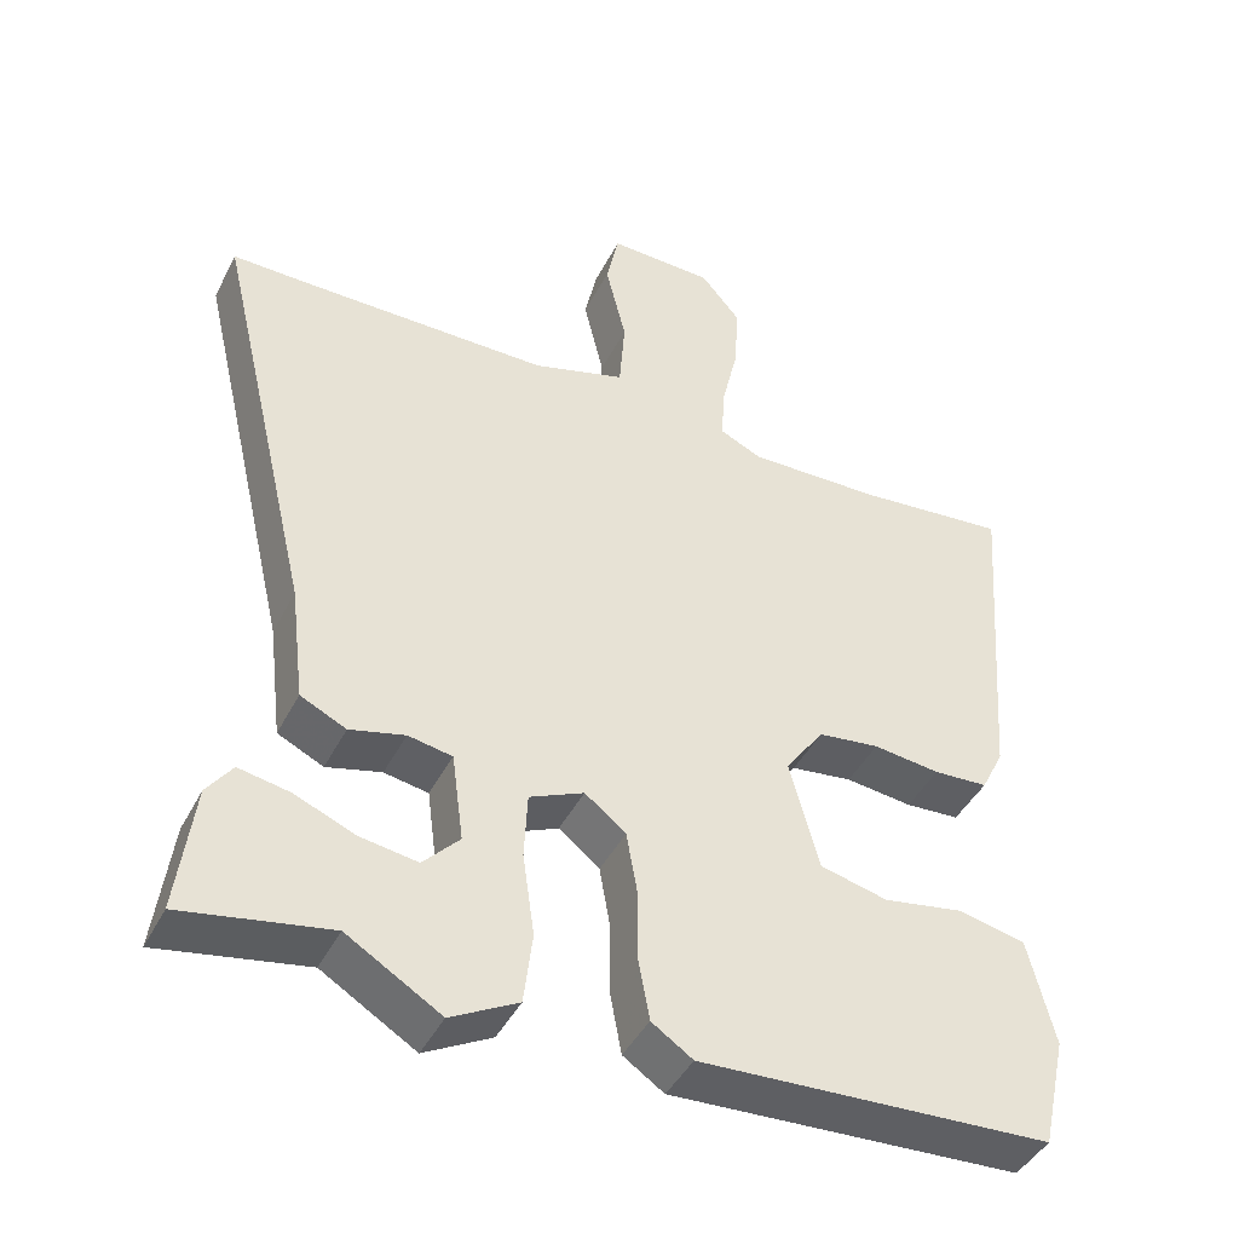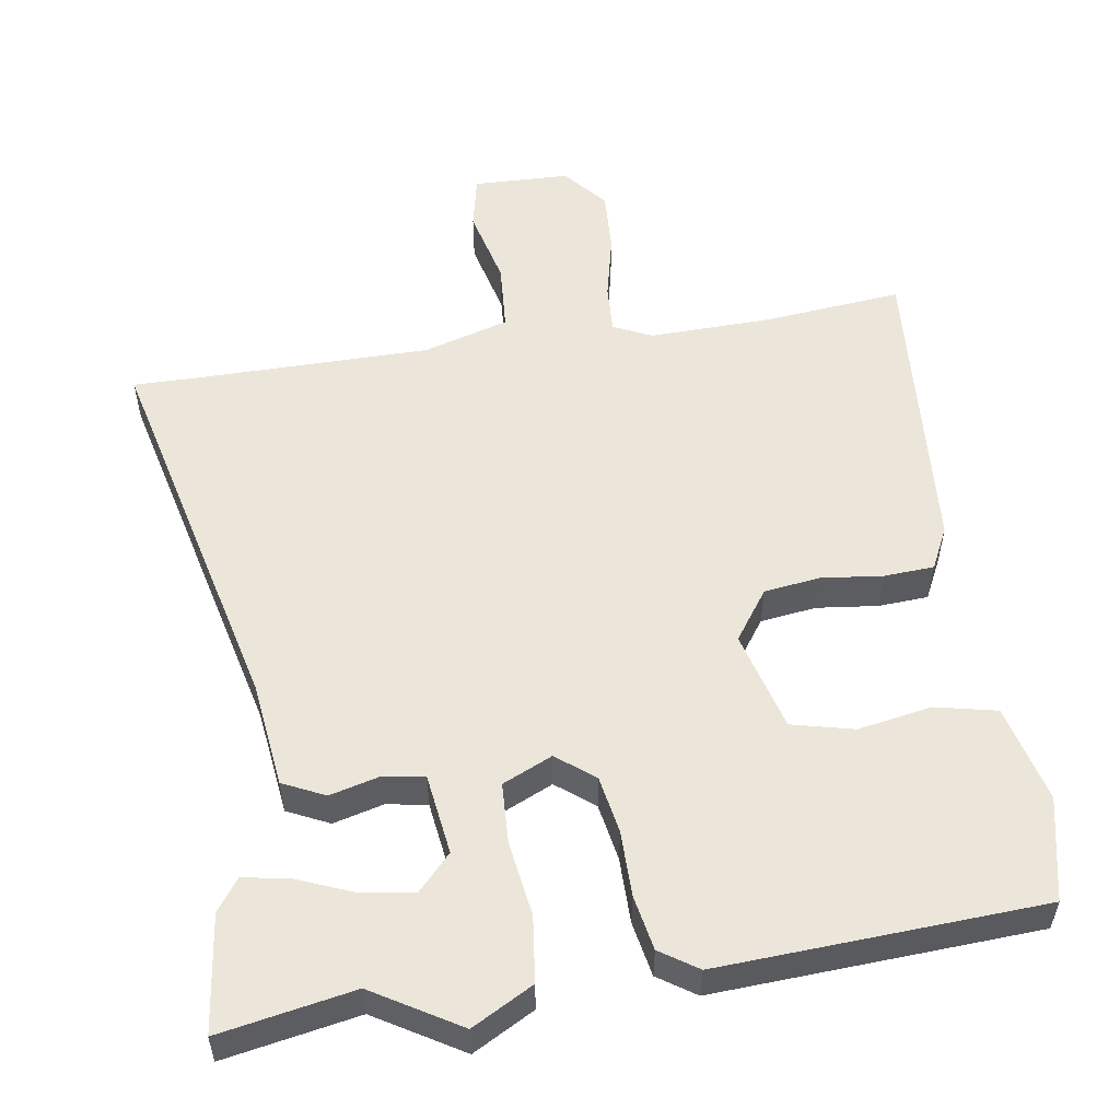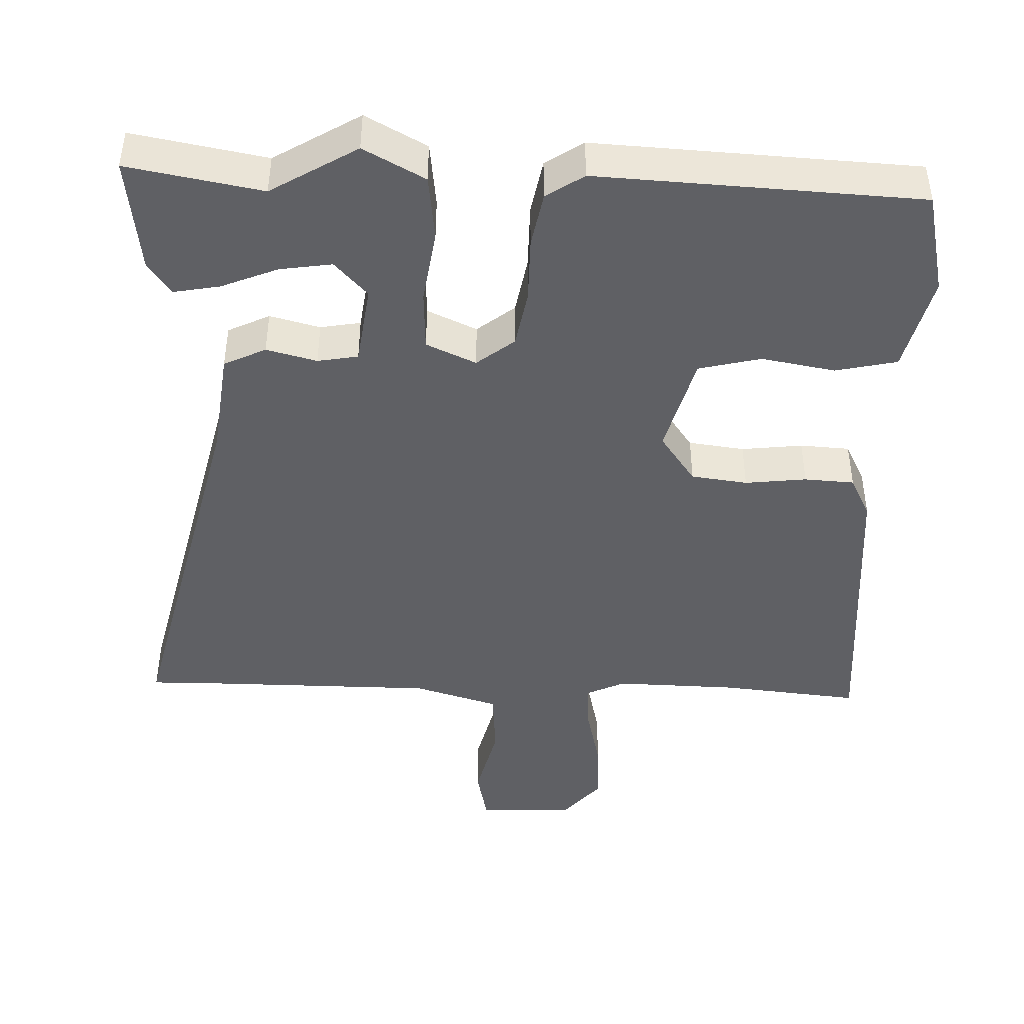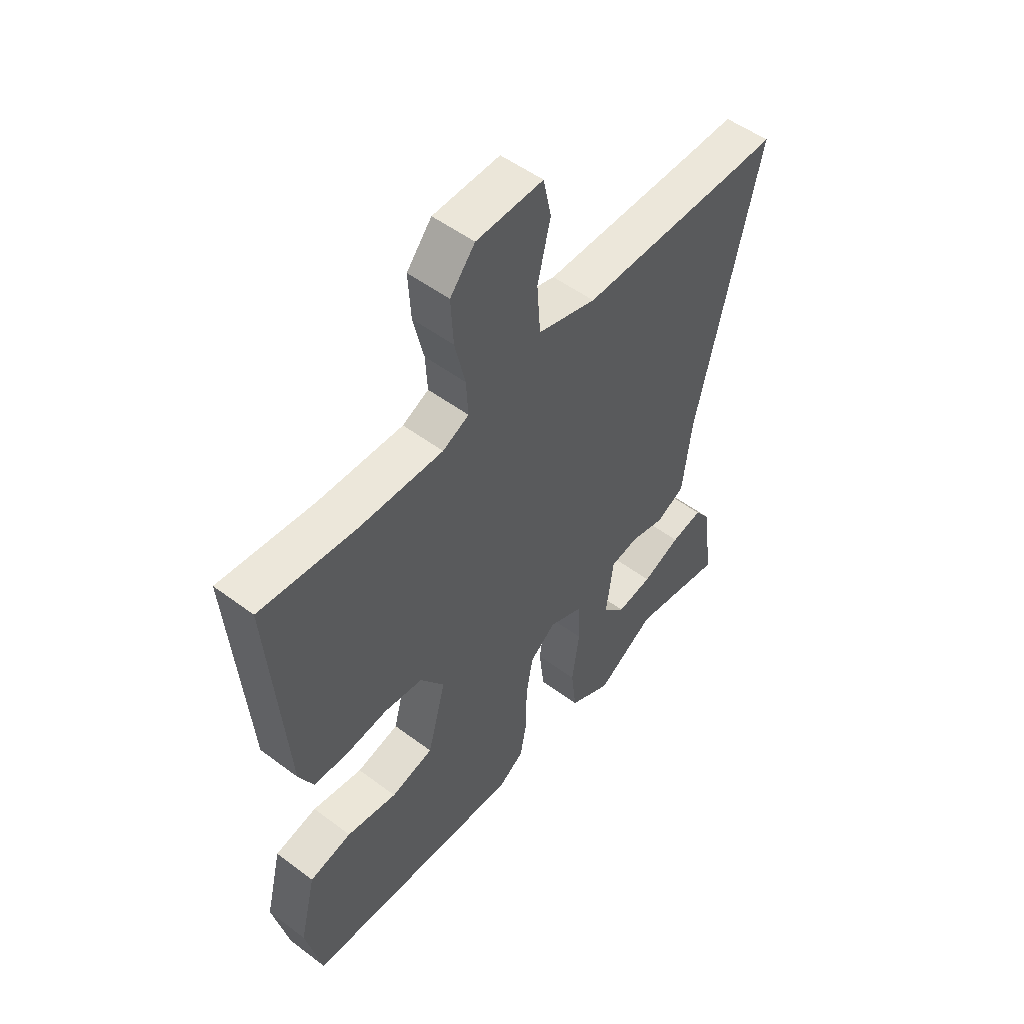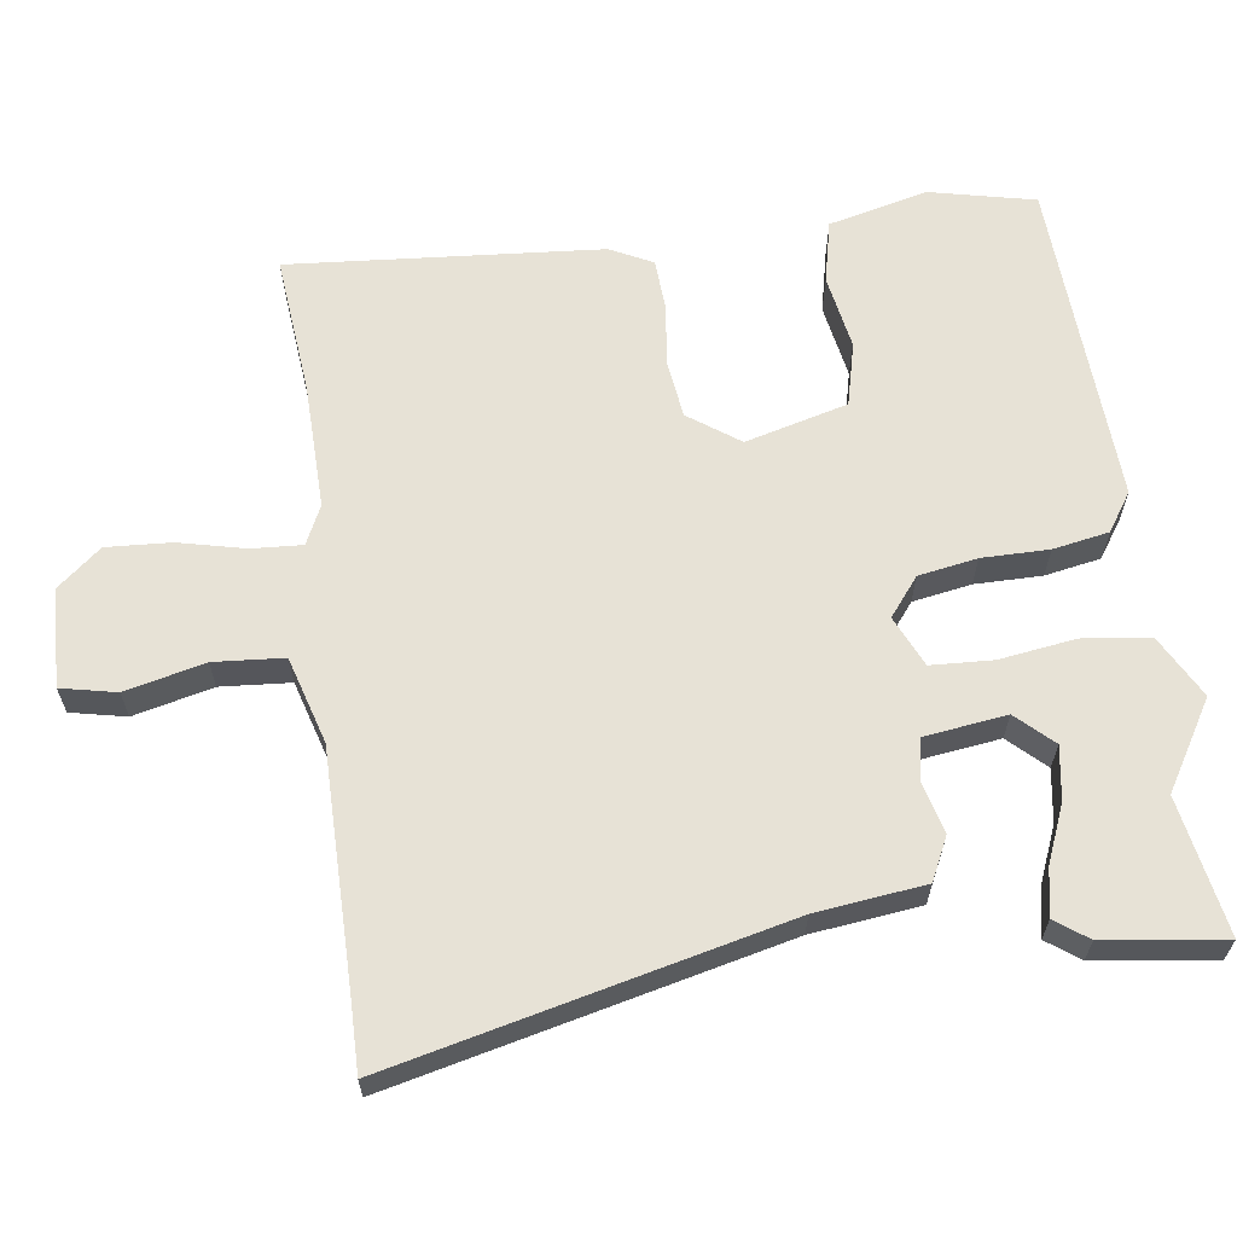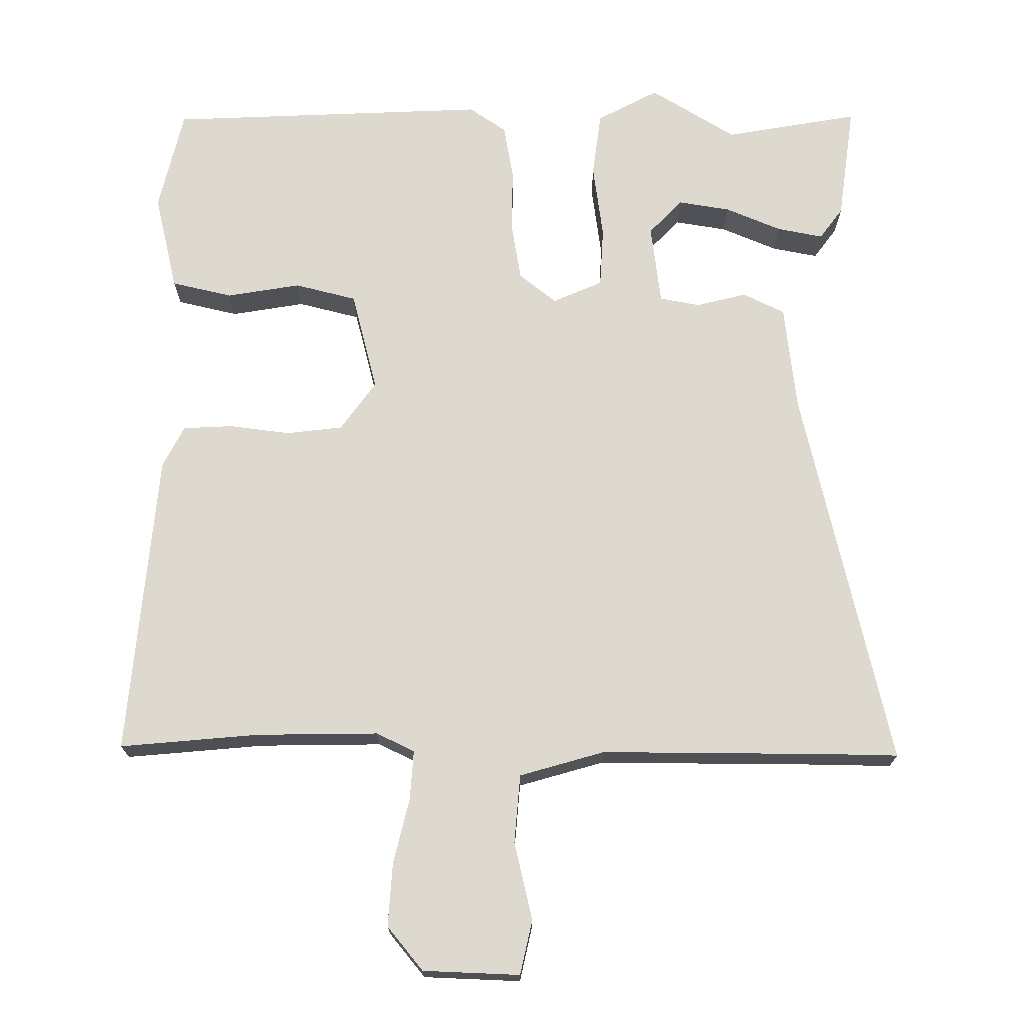
<metadata>
{"format":"obj","ext":"obj","renderer":"f3d","projection":"perspective","resolution":1024,"background":"white","views":[{"elev":-43.6,"azim":154.3,"up":"+Z"},{"elev":54.2,"azim":171.1,"up":"+Y"},{"elev":-44.4,"azim":178.0,"up":"+Y"},{"elev":52.0,"azim":-51.0,"up":"+Z"},{"elev":63.4,"azim":82.3,"up":"+Y"},{"elev":71.5,"azim":0.7,"up":"+Y"}]}
</metadata>
<code>
v 0.561 0.07 -0.511
v 0.375 0.07 -0.477
v 0.256 0.07 -0.549
v 0.171 0.07 -0.503
v 0.16 0.07 -0.412
v 0.175 0.07 -0.308
v 0.171 0.07 -0.224
v 0.102 0.07 -0.193
v 0.05 0.07 -0.234
v 0.036 0.07 -0.314
v 0.036 0.07 -0.405
v 0.022 0.07 -0.481
v -0.03 0.07 -0.516
v -0.476 0.07 -0.493
v -0.508 0.07 -0.35
v -0.475 0.07 -0.215
v -0.39 0.07 -0.196
v -0.288 0.07 -0.214
v -0.202 0.07 -0.193
v -0.165 0.07 -0.054
v -0.214 0.07 0.015
v -0.292 0.07 0.025
v -0.377 0.07 0.015
v -0.446 0.07 0.019
v -0.475 0.07 0.077
v -0.508 0.07 0.501
v -0.316 0.07 0.482
v -0.146 0.07 0.478
v -0.093 0.07 0.503
v -0.097 0.07 0.572
v -0.118 0.07 0.662
v -0.123 0.07 0.75
v -0.073 0.07 0.81
v 0.061 0.07 0.814
v 0.077 0.07 0.739
v 0.051 0.07 0.631
v 0.058 0.07 0.536
v 0.176 0.07 0.501
v 0.498 0.07 0.5
v 0.591 0.07 0.501
v 0.465 0.07 -0.031
v 0.447 0.07 -0.179
v 0.389 0.07 -0.207
v 0.319 0.07 -0.189
v 0.263 0.07 -0.199
v 0.248 0.07 -0.311
v 0.294 0.07 -0.36
v 0.366 0.07 -0.349
v 0.444 0.07 -0.317
v 0.508 0.07 -0.305
v 0.54 0.07 -0.349
v 0.561 0 -0.511
v 0.375 0 -0.477
v 0.256 0 -0.549
v 0.171 0 -0.503
v 0.16 0 -0.412
v 0.175 0 -0.308
v 0.171 0 -0.224
v 0.102 0 -0.193
v 0.05 0 -0.234
v 0.036 0 -0.314
v 0.036 0 -0.405
v 0.022 0 -0.481
v -0.03 0 -0.516
v -0.476 0 -0.493
v -0.508 0 -0.35
v -0.475 0 -0.215
v -0.39 0 -0.196
v -0.288 0 -0.214
v -0.202 0 -0.193
v -0.165 0 -0.054
v -0.214 0 0.015
v -0.292 0 0.025
v -0.377 0 0.015
v -0.446 0 0.019
v -0.475 0 0.077
v -0.508 0 0.501
v -0.316 0 0.482
v -0.146 0 0.478
v -0.093 0 0.503
v -0.097 0 0.572
v -0.118 0 0.662
v -0.123 0 0.75
v -0.073 0 0.81
v 0.061 0 0.814
v 0.077 0 0.739
v 0.051 0 0.631
v 0.058 0 0.536
v 0.176 0 0.501
v 0.498 0 0.5
v 0.591 0 0.501
v 0.465 0 -0.031
v 0.447 0 -0.179
v 0.389 0 -0.207
v 0.319 0 -0.189
v 0.263 0 -0.199
v 0.248 0 -0.311
v 0.294 0 -0.36
v 0.366 0 -0.349
v 0.444 0 -0.317
v 0.508 0 -0.305
v 0.54 0 -0.349
f 48 49 50 51
f 47 48 51 1
f 41 42 43 44
f 39 40 41 44
f 38 39 44 45
f 37 38 45 46
f 33 34 35 36
f 33 36 37
f 30 31 32 33
f 29 30 33 37
f 28 29 37 46
f 24 25 26 27
f 22 23 24 27
f 21 22 27 28
f 20 21 28
f 15 16 17 18
f 15 18 19
f 14 15 19
f 13 14 19
f 10 11 12 13
f 9 10 13 19
f 8 9 19 20
f 3 4 5 6
f 2 3 6 7
f 47 1 2
f 46 47 2
f 7 8 20 28
f 7 28 46
f 2 7 46
f 102 101 100 99
f 52 102 99 98
f 95 94 93 92
f 95 92 91 90
f 96 95 90 89
f 97 96 89 88
f 87 86 85 84
f 88 87 84
f 84 83 82 81
f 88 84 81 80
f 97 88 80 79
f 78 77 76 75
f 78 75 74 73
f 79 78 73 72
f 79 72 71
f 69 68 67 66
f 70 69 66
f 70 66 65
f 70 65 64
f 64 63 62 61
f 70 64 61 60
f 71 70 60 59
f 57 56 55 54
f 58 57 54 53
f 53 52 98
f 53 98 97
f 79 71 59 58
f 97 79 58
f 97 58 53
f 1 52 53 2
f 2 53 54 3
f 3 54 55 4
f 4 55 56 5
f 5 56 57 6
f 6 57 58 7
f 7 58 59 8
f 8 59 60 9
f 9 60 61 10
f 10 61 62 11
f 11 62 63 12
f 12 63 64 13
f 13 64 65 14
f 14 65 66 15
f 15 66 67 16
f 16 67 68 17
f 17 68 69 18
f 18 69 70 19
f 19 70 71 20
f 20 71 72 21
f 21 72 73 22
f 22 73 74 23
f 23 74 75 24
f 24 75 76 25
f 25 76 77 26
f 26 77 78 27
f 27 78 79 28
f 28 79 80 29
f 29 80 81 30
f 30 81 82 31
f 31 82 83 32
f 32 83 84 33
f 33 84 85 34
f 34 85 86 35
f 35 86 87 36
f 36 87 88 37
f 37 88 89 38
f 38 89 90 39
f 39 90 91 40
f 40 91 92 41
f 41 92 93 42
f 42 93 94 43
f 43 94 95 44
f 44 95 96 45
f 45 96 97 46
f 46 97 98 47
f 47 98 99 48
f 48 99 100 49
f 49 100 101 50
f 50 101 102 51
f 51 102 52 1

</code>
